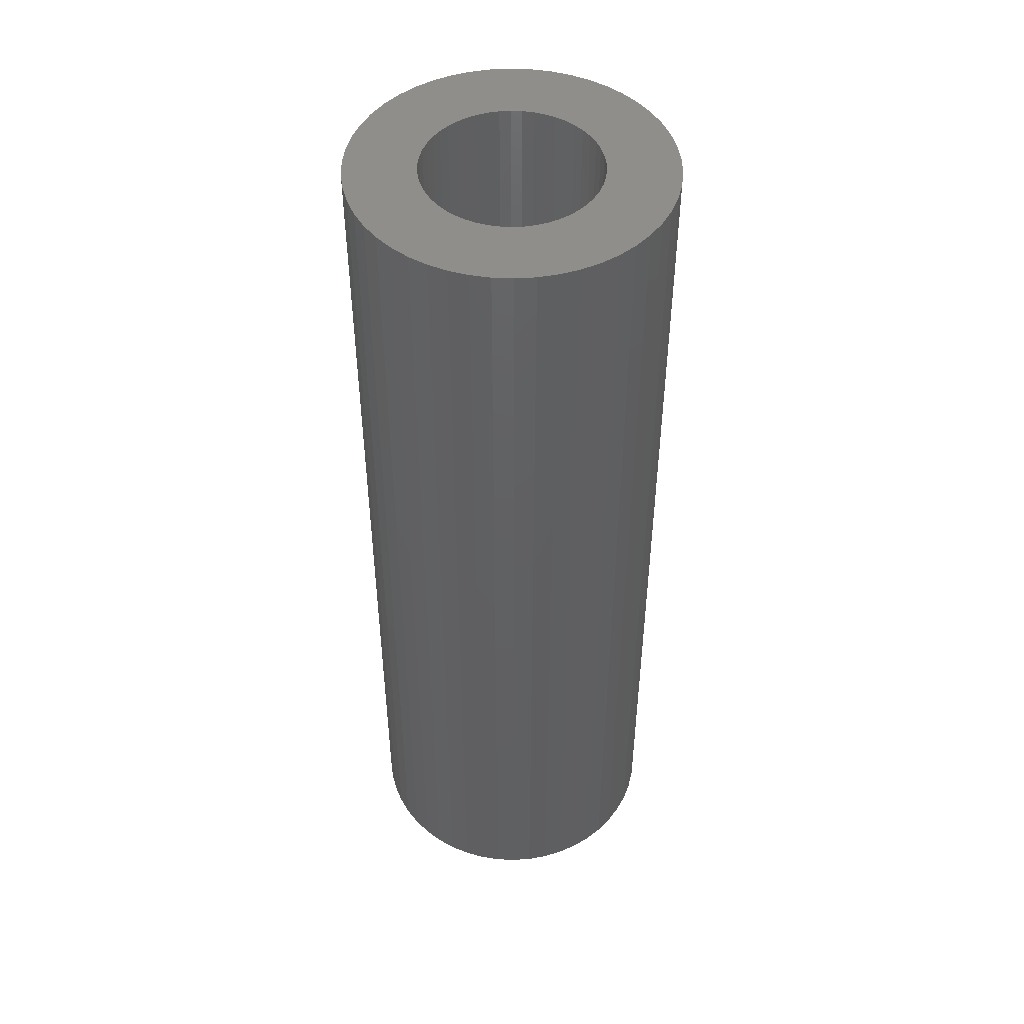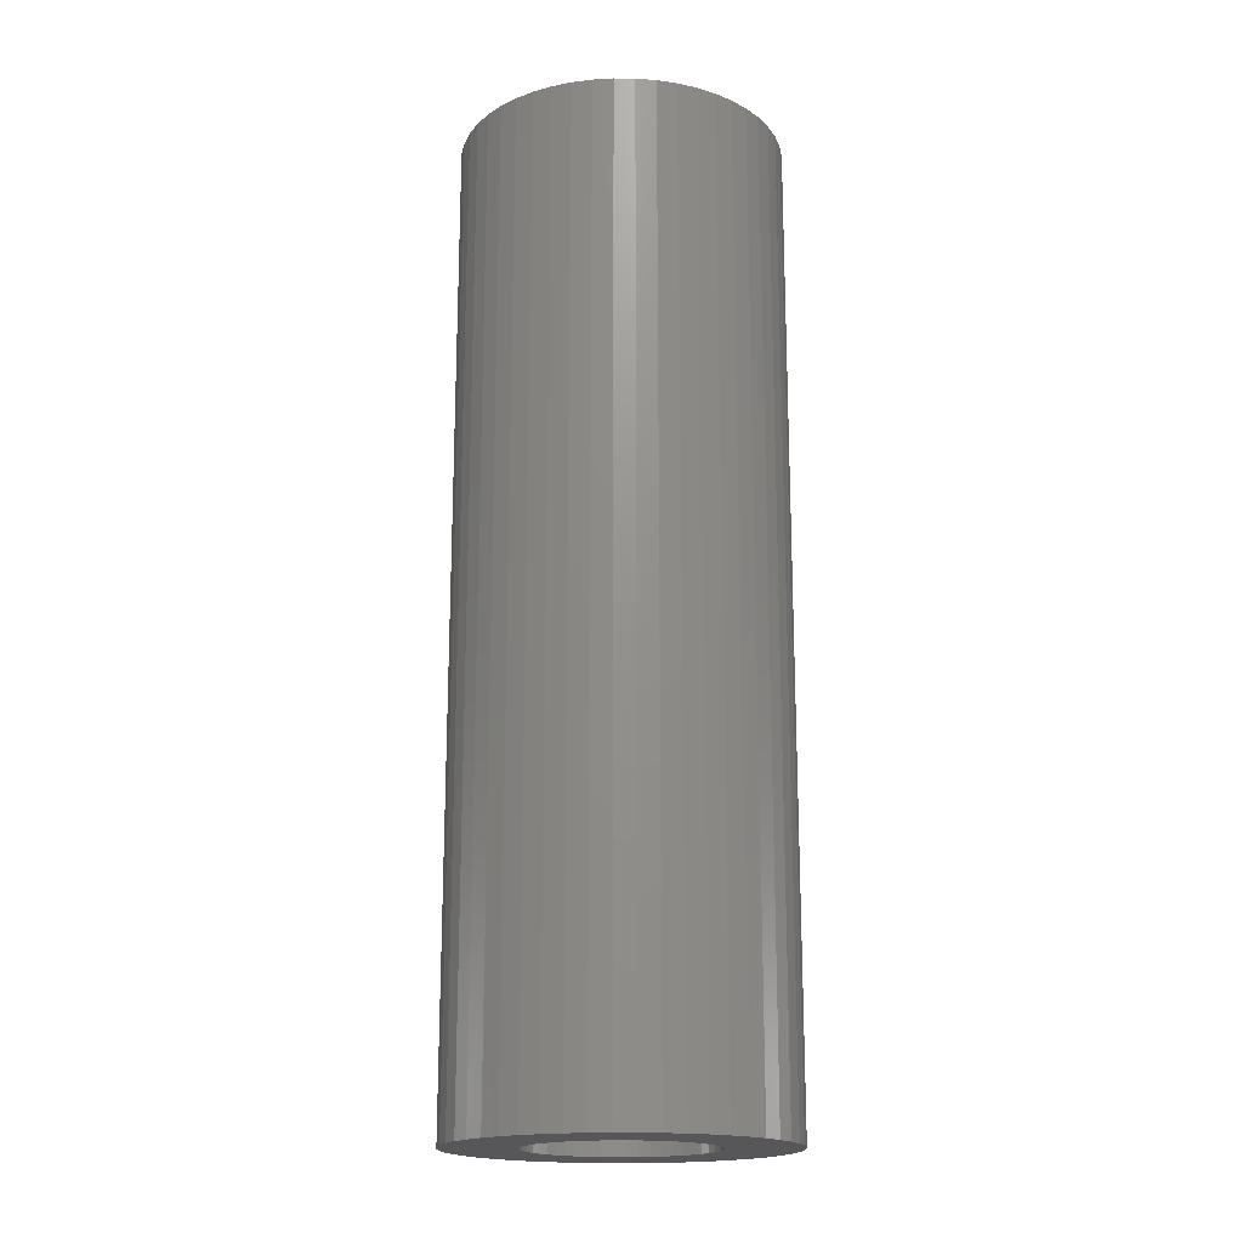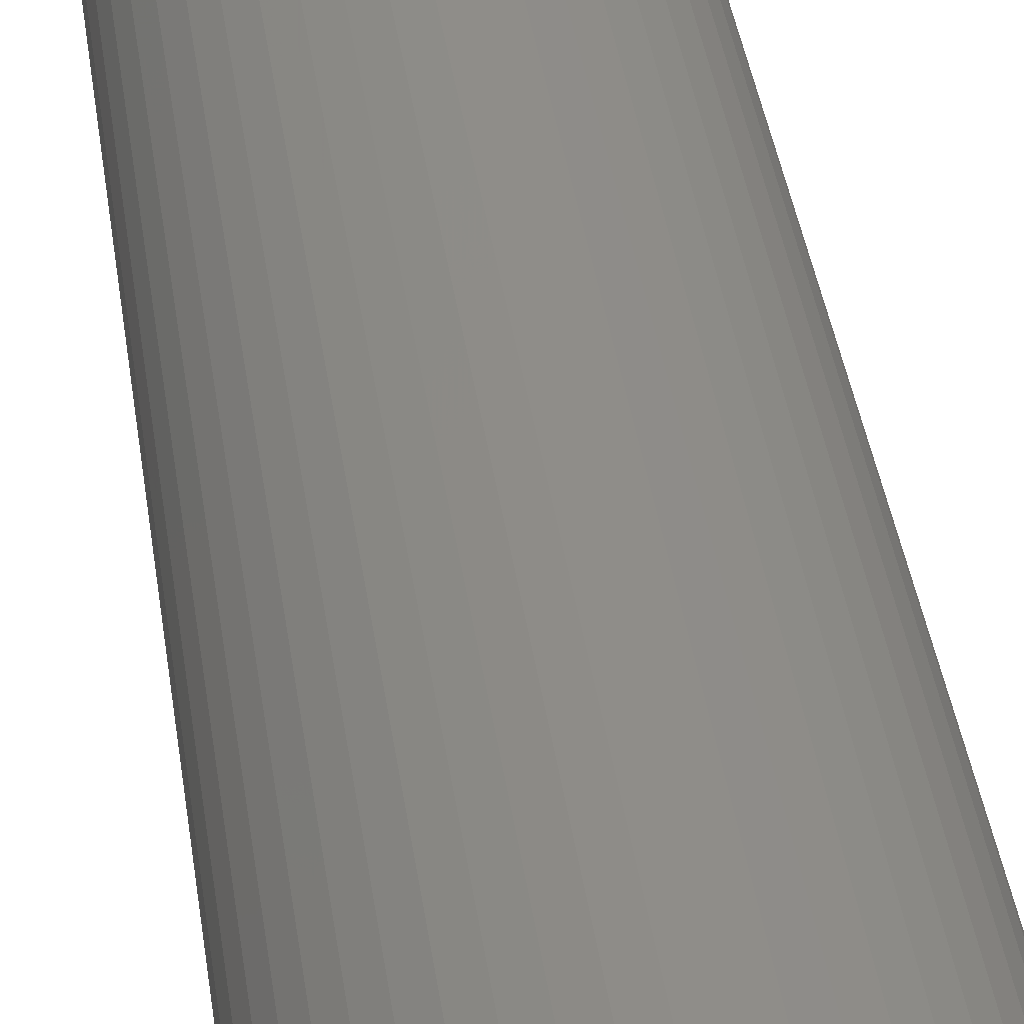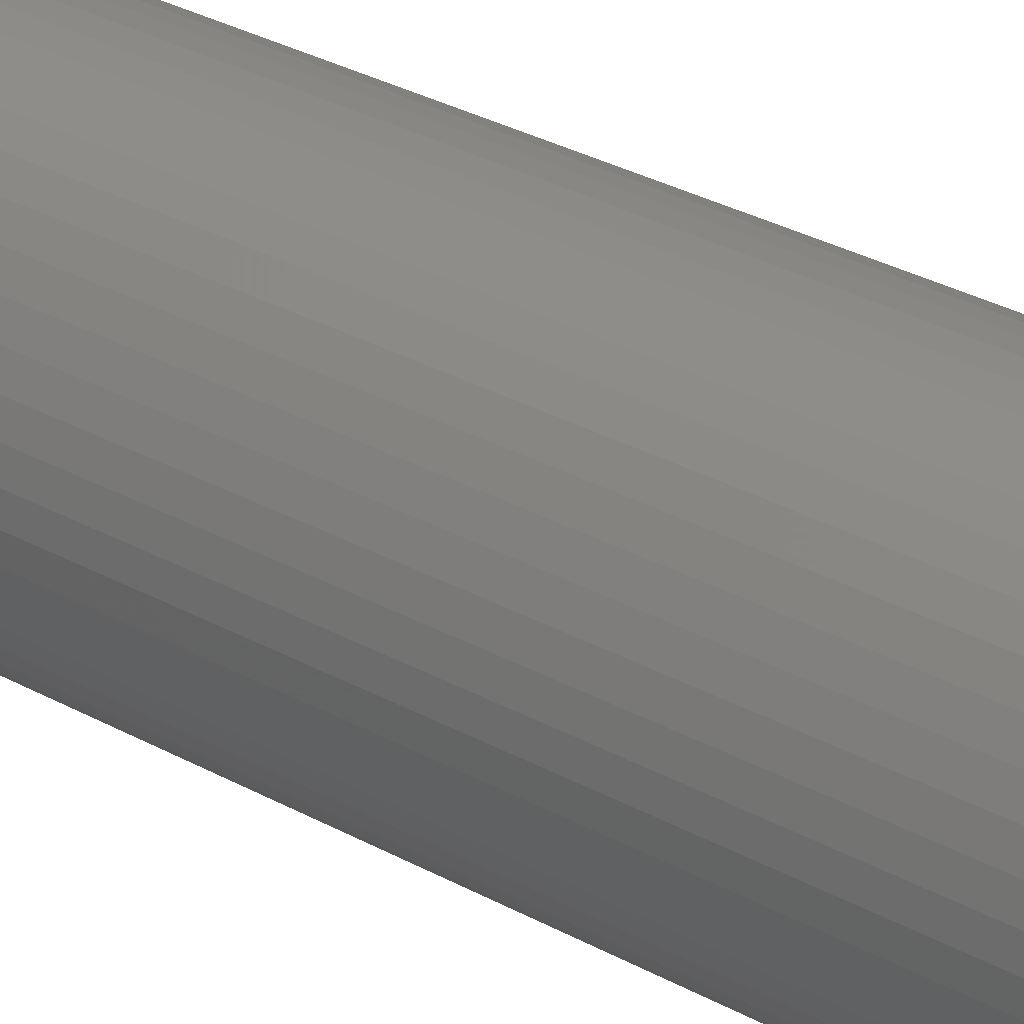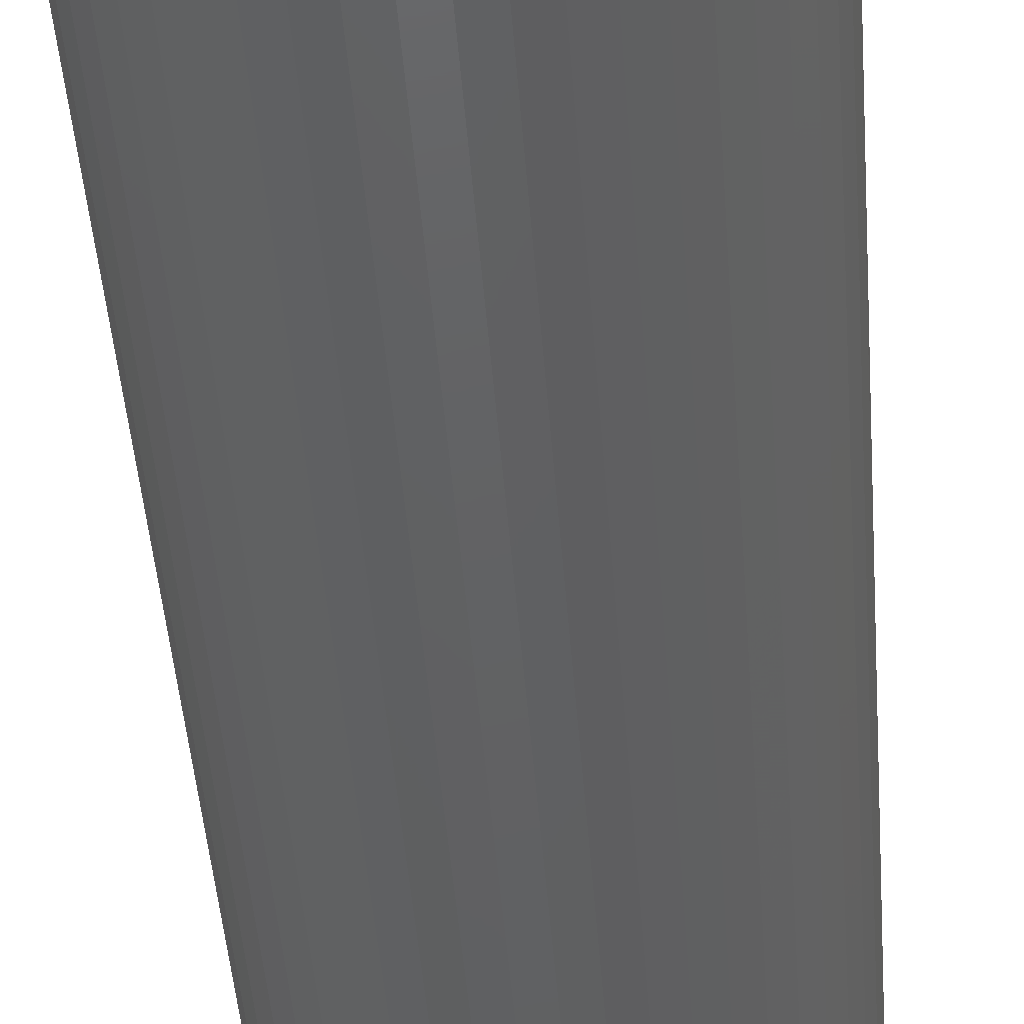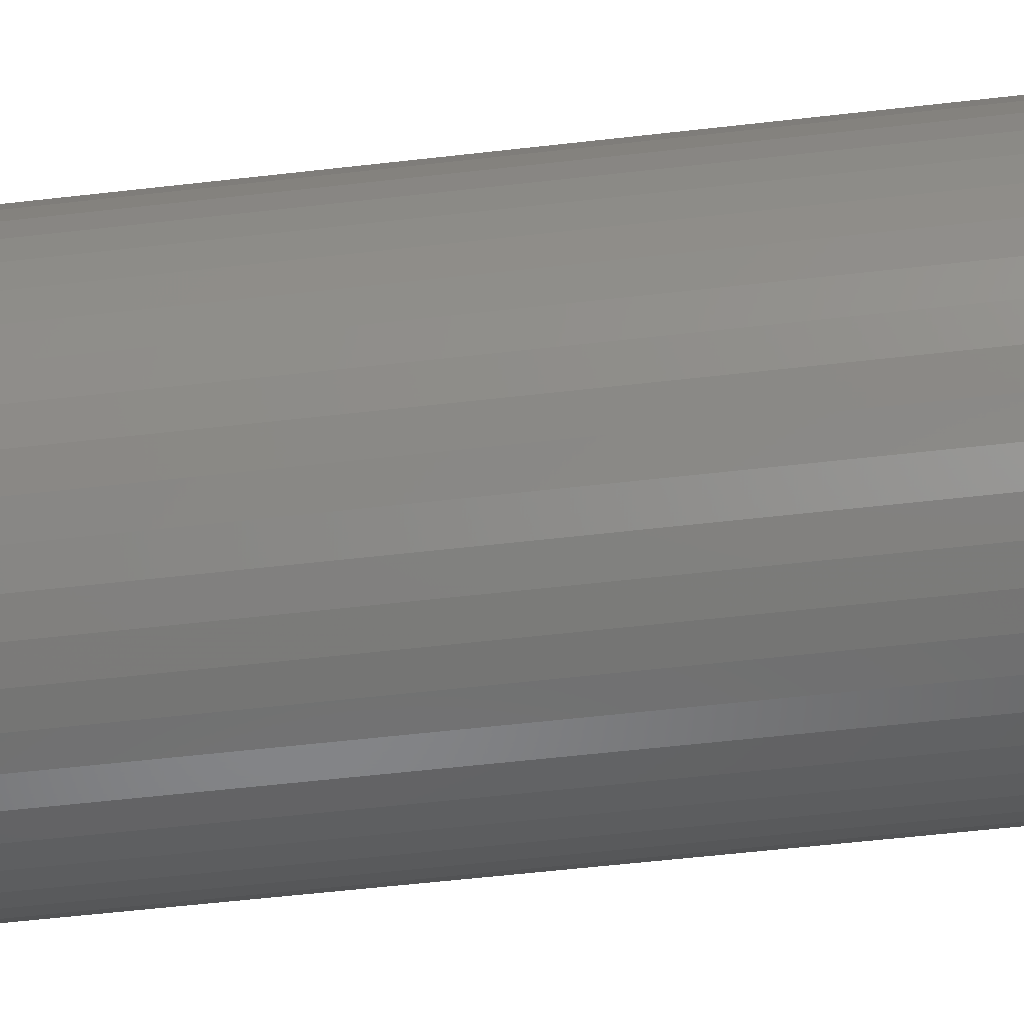
<metadata>
{"format":"stl","ext":"stl","renderer":"f3d","projection":"perspective","resolution":1024,"background":"white","views":[{"elev":47.7,"azim":74.9,"up":"+Z"},{"elev":-18.1,"azim":-152.2,"up":"+Z"},{"elev":40.6,"azim":-8.2,"up":"+Y"},{"elev":36.7,"azim":124.4,"up":"+Y"},{"elev":-43.5,"azim":4.1,"up":"+Y"},{"elev":-52.9,"azim":-82.8,"up":"+Y"}]}
</metadata>
<code>
# stl→obj: 200 verts, 400 faces
v 9 0 27
v 8.929 1.128 -27
v 8.929 1.128 27
v 9 0 -27
v -9 0 -27
v -8.929 1.128 27
v -8.929 1.128 -27
v -9 0 27
v 0.5651 8.982 -27
v -0.5651 8.982 27
v 0.5651 8.982 27
v -0.5651 8.982 -27
v -0.5651 -8.982 -27
v 0.5651 -8.982 27
v -0.5651 -8.982 27
v 0.5651 -8.982 -27
v 6.561 6.161 -27
v 5.737 6.935 27
v 6.561 6.161 27
v 5.737 6.935 -27
v -5.737 6.935 -27
v -6.561 6.161 27
v -5.737 6.935 27
v -6.561 6.161 -27
v -2.781 8.56 -27
v -3.832 8.143 27
v -2.781 8.56 27
v -3.832 8.143 -27
v 8.368 -3.313 27
v 8.717 -2.238 -27
v 8.717 -2.238 27
v 8.368 -3.313 -27
v 8.368 3.313 27
v 7.887 4.336 -27
v 7.887 4.336 27
v 8.368 3.313 -27
v 8.717 2.238 -27
v 8.717 2.238 27
v 7.281 5.29 -27
v 7.281 5.29 27
v 3.832 8.143 -27
v 2.781 8.56 27
v 3.832 8.143 27
v 2.781 8.56 -27
v 1.686 8.841 27
v 1.686 8.841 -27
v 4.822 7.599 -27
v 4.822 7.599 27
v -8.368 3.313 -27
v -7.887 4.336 27
v -7.887 4.336 -27
v -8.368 3.313 27
v -8.717 2.238 -27
v -8.717 2.238 27
v -1.686 8.841 -27
v -1.686 8.841 27
v 1.686 -8.841 27
v 1.686 -8.841 -27
v -7.281 5.29 27
v -7.281 5.29 -27
v 5 0 27
v 4.961 0.6267 27
v 8.929 -1.128 27
v 4.843 1.243 27
v 4.961 -0.6267 27
v 4.649 1.841 27
v 4.382 2.409 27
v 4.843 -1.243 27
v 4.045 2.939 27
v 3.645 3.423 27
v 4.649 -1.841 27
v 7.887 -4.336 27
v 3.187 3.853 27
v 2.679 4.222 27
v 2.129 4.524 27
v 1.545 4.755 27
v 0.9369 4.911 27
v 0.314 4.99 27
v -0.314 4.99 27
v -0.9369 4.911 27
v -1.545 4.755 27
v -2.129 4.524 27
v -2.679 4.222 27
v -4.822 7.599 27
v -3.187 3.853 27
v -3.645 3.423 27
v -4.045 2.939 27
v -4.382 2.409 27
v -4.649 1.841 27
v 4.382 -2.409 27
v 7.281 -5.29 27
v 4.045 -2.939 27
v 6.561 -6.161 27
v 3.645 -3.423 27
v 5.737 -6.935 27
v 3.187 -3.853 27
v 4.822 -7.599 27
v 2.679 -4.222 27
v 3.832 -8.143 27
v 2.129 -4.524 27
v 2.781 -8.56 27
v 1.545 -4.755 27
v 0.9369 -4.911 27
v 0.314 -4.99 27
v -0.314 -4.99 27
v -0.9369 -4.911 27
v -1.686 -8.841 27
v -1.545 -4.755 27
v -2.781 -8.56 27
v -2.129 -4.524 27
v -3.832 -8.143 27
v -2.679 -4.222 27
v -4.822 -7.599 27
v -3.187 -3.853 27
v -5.737 -6.935 27
v -3.645 -3.423 27
v -6.561 -6.161 27
v -4.045 -2.939 27
v -7.281 -5.29 27
v -4.382 -2.409 27
v -7.887 -4.336 27
v -4.649 -1.841 27
v -8.368 -3.313 27
v -4.843 -1.243 27
v -8.717 -2.238 27
v -4.961 -0.6267 27
v -8.929 -1.128 27
v -5 0 27
v -4.843 1.243 27
v -4.961 0.6267 27
v -4.822 7.599 -27
v 8.929 -1.128 -27
v 7.281 -5.29 -27
v 6.561 -6.161 -27
v 7.887 -4.336 -27
v 5 0 -27
v 4.961 -0.6267 -27
v 4.843 -1.243 -27
v 4.961 0.6267 -27
v 4.649 -1.841 -27
v 4.382 -2.409 -27
v 4.843 1.243 -27
v 4.045 -2.939 -27
v 3.645 -3.423 -27
v 5.737 -6.935 -27
v 4.649 1.841 -27
v 3.187 -3.853 -27
v 4.822 -7.599 -27
v 2.679 -4.222 -27
v 3.832 -8.143 -27
v 2.129 -4.524 -27
v 2.781 -8.56 -27
v 1.545 -4.755 -27
v 0.9369 -4.911 -27
v 0.314 -4.99 -27
v -0.314 -4.99 -27
v -0.9369 -4.911 -27
v -1.686 -8.841 -27
v -1.545 -4.755 -27
v -2.781 -8.56 -27
v -2.129 -4.524 -27
v -3.832 -8.143 -27
v -2.679 -4.222 -27
v -4.822 -7.599 -27
v -3.187 -3.853 -27
v -5.737 -6.935 -27
v -3.645 -3.423 -27
v -6.561 -6.161 -27
v -4.045 -2.939 -27
v -7.281 -5.29 -27
v -4.382 -2.409 -27
v -7.887 -4.336 -27
v -4.649 -1.841 -27
v 4.382 2.409 -27
v 4.045 2.939 -27
v 3.645 3.423 -27
v 3.187 3.853 -27
v 2.679 4.222 -27
v 2.129 4.524 -27
v 1.545 4.755 -27
v 0.9369 4.911 -27
v 0.314 4.99 -27
v -0.314 4.99 -27
v -0.9369 4.911 -27
v -1.545 4.755 -27
v -2.129 4.524 -27
v -2.679 4.222 -27
v -3.187 3.853 -27
v -3.645 3.423 -27
v -4.045 2.939 -27
v -4.382 2.409 -27
v -4.649 1.841 -27
v -4.843 1.243 -27
v -4.961 0.6267 -27
v -5 0 -27
v -8.368 -3.313 -27
v -4.843 -1.243 -27
v -8.717 -2.238 -27
v -4.961 -0.6267 -27
v -8.929 -1.128 -27
f 1 2 3
f 2 1 4
f 5 6 7
f 6 5 8
f 9 10 11
f 10 9 12
f 13 14 15
f 14 13 16
f 17 18 19
f 18 17 20
f 21 22 23
f 22 21 24
f 25 26 27
f 26 25 28
f 29 30 31
f 30 29 32
f 33 34 35
f 34 33 36
f 3 37 38
f 37 3 2
f 35 39 40
f 39 35 34
f 41 42 43
f 42 41 44
f 44 45 42
f 45 44 46
f 47 43 48
f 43 47 41
f 49 50 51
f 50 49 52
f 53 52 49
f 52 53 54
f 55 27 56
f 27 55 25
f 16 57 14
f 57 16 58
f 38 36 33
f 36 38 37
f 40 17 19
f 17 40 39
f 46 11 45
f 11 46 9
f 20 48 18
f 48 20 47
f 51 59 60
f 59 51 50
f 60 22 24
f 22 60 59
f 7 54 53
f 54 7 6
f 61 1 3
f 62 3 38
f 1 61 63
f 64 38 33
f 65 63 61
f 66 33 35
f 63 65 31
f 67 35 40
f 68 31 65
f 69 40 19
f 31 68 29
f 70 19 18
f 71 29 68
f 29 71 72
f 3 62 61
f 38 64 62
f 73 18 48
f 33 66 64
f 35 67 66
f 40 69 67
f 74 48 43
f 19 70 69
f 18 73 70
f 75 43 42
f 48 74 73
f 43 75 74
f 76 42 45
f 42 76 75
f 45 77 76
f 11 77 45
f 11 78 77
f 11 79 78
f 10 79 11
f 10 80 79
f 56 80 10
f 80 56 81
f 27 81 56
f 81 27 82
f 26 82 27
f 82 26 83
f 84 83 26
f 83 84 85
f 23 85 84
f 85 23 86
f 22 86 23
f 86 22 87
f 59 87 22
f 87 59 88
f 50 88 59
f 88 50 89
f 90 72 71
f 72 90 91
f 92 91 90
f 91 92 93
f 94 93 92
f 93 94 95
f 96 95 94
f 95 96 97
f 98 97 96
f 97 98 99
f 100 99 98
f 99 100 101
f 102 101 100
f 101 102 57
f 103 57 102
f 103 14 57
f 104 14 103
f 105 14 104
f 105 15 14
f 106 15 105
f 107 106 108
f 106 107 15
f 109 108 110
f 111 110 112
f 108 109 107
f 113 112 114
f 115 114 116
f 110 111 109
f 117 116 118
f 119 118 120
f 121 120 122
f 112 113 111
f 123 122 124
f 125 124 126
f 127 126 128
f 52 89 50
f 114 115 113
f 89 52 129
f 116 117 115
f 54 129 52
f 118 119 117
f 129 54 130
f 120 121 119
f 6 130 54
f 122 123 121
f 130 6 128
f 124 125 123
f 8 128 6
f 126 127 125
f 128 8 127
f 28 84 26
f 84 28 131
f 131 23 84
f 23 131 21
f 12 56 10
f 56 12 55
f 63 4 1
f 4 63 132
f 93 133 91
f 133 93 134
f 72 32 29
f 32 72 135
f 31 132 63
f 132 31 30
f 136 4 132
f 137 132 30
f 4 136 2
f 138 30 32
f 139 2 136
f 140 32 135
f 2 139 37
f 141 135 133
f 142 37 139
f 143 133 134
f 37 142 36
f 144 134 145
f 146 36 142
f 36 146 34
f 132 137 136
f 30 138 137
f 147 145 148
f 32 140 138
f 135 141 140
f 133 143 141
f 149 148 150
f 134 144 143
f 145 147 144
f 151 150 152
f 148 149 147
f 150 151 149
f 153 152 58
f 152 153 151
f 58 154 153
f 16 154 58
f 16 155 154
f 16 156 155
f 13 156 16
f 13 157 156
f 158 157 13
f 157 158 159
f 160 159 158
f 159 160 161
f 162 161 160
f 161 162 163
f 164 163 162
f 163 164 165
f 166 165 164
f 165 166 167
f 168 167 166
f 167 168 169
f 170 169 168
f 169 170 171
f 172 171 170
f 171 172 173
f 174 34 146
f 34 174 39
f 175 39 174
f 39 175 17
f 176 17 175
f 17 176 20
f 177 20 176
f 20 177 47
f 178 47 177
f 47 178 41
f 179 41 178
f 41 179 44
f 180 44 179
f 44 180 46
f 181 46 180
f 181 9 46
f 182 9 181
f 183 9 182
f 183 12 9
f 184 12 183
f 55 184 185
f 184 55 12
f 25 185 186
f 28 186 187
f 185 25 55
f 131 187 188
f 21 188 189
f 186 28 25
f 24 189 190
f 60 190 191
f 51 191 192
f 187 131 28
f 49 192 193
f 53 193 194
f 7 194 195
f 196 173 172
f 188 21 131
f 173 196 197
f 189 24 21
f 198 197 196
f 190 60 24
f 197 198 199
f 191 51 60
f 200 199 198
f 192 49 51
f 199 200 195
f 193 53 49
f 5 195 200
f 194 7 53
f 195 5 7
f 150 97 99
f 97 150 148
f 145 93 95
f 93 145 134
f 91 135 72
f 135 91 133
f 160 107 109
f 107 160 158
f 168 119 170
f 119 168 117
f 170 121 172
f 121 170 119
f 196 125 198
f 125 196 123
f 152 99 101
f 99 152 150
f 58 101 57
f 101 58 152
f 158 15 107
f 15 158 13
f 162 109 111
f 109 162 160
f 168 115 117
f 115 168 166
f 172 123 196
f 123 172 121
f 198 127 200
f 127 198 125
f 200 8 5
f 8 200 127
f 148 95 97
f 95 148 145
f 164 111 113
f 111 164 162
f 166 113 115
f 113 166 164
f 136 62 139
f 62 136 61
f 128 194 130
f 194 128 195
f 183 78 79
f 78 183 182
f 155 105 104
f 105 155 156
f 144 96 94
f 96 144 147
f 177 70 73
f 70 177 176
f 189 85 86
f 85 189 188
f 186 81 82
f 81 186 185
f 146 67 174
f 67 146 66
f 139 64 142
f 64 139 62
f 180 75 76
f 75 180 179
f 181 76 77
f 76 181 180
f 179 74 75
f 74 179 178
f 88 190 87
f 190 88 191
f 87 189 86
f 189 87 190
f 129 192 89
f 192 129 193
f 188 83 85
f 83 188 187
f 185 80 81
f 80 185 184
f 140 68 138
f 68 140 71
f 154 104 103
f 104 154 155
f 142 66 146
f 66 142 64
f 175 70 176
f 70 175 69
f 174 69 175
f 69 174 67
f 182 77 78
f 77 182 181
f 178 73 74
f 73 178 177
f 89 191 88
f 191 89 192
f 130 193 129
f 193 130 194
f 184 79 80
f 79 184 183
f 138 65 137
f 65 138 68
f 159 110 108
f 110 159 161
f 147 98 96
f 98 147 149
f 151 102 100
f 102 151 153
f 187 82 83
f 82 187 186
f 144 92 143
f 92 144 94
f 141 71 140
f 71 141 90
f 137 61 136
f 61 137 65
f 157 108 106
f 108 157 159
f 116 169 118
f 169 116 167
f 120 173 122
f 173 120 171
f 122 197 124
f 197 122 173
f 126 195 128
f 195 126 199
f 149 100 98
f 100 149 151
f 153 103 102
f 103 153 154
f 143 90 141
f 90 143 92
f 156 106 105
f 106 156 157
f 165 116 114
f 116 165 167
f 118 171 120
f 171 118 169
f 124 199 126
f 199 124 197
f 161 112 110
f 112 161 163
f 163 114 112
f 114 163 165

</code>
